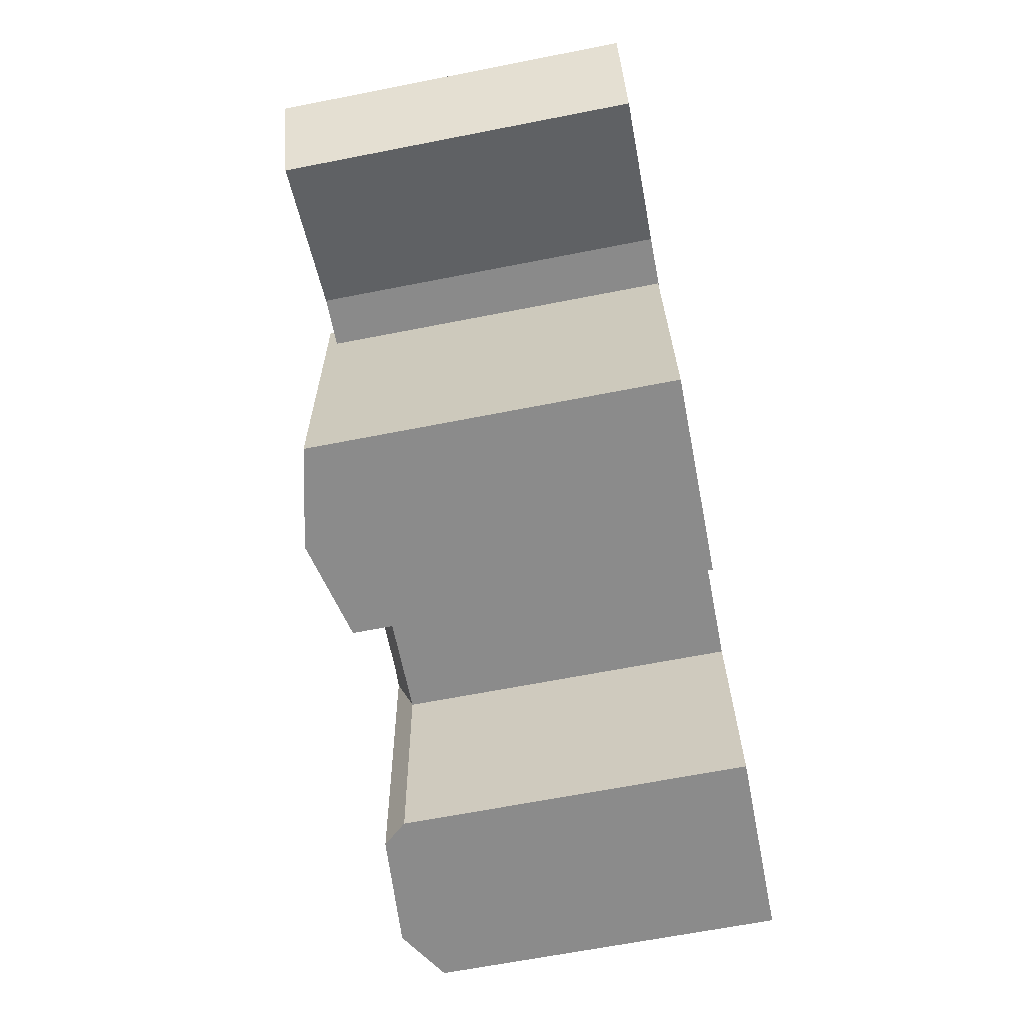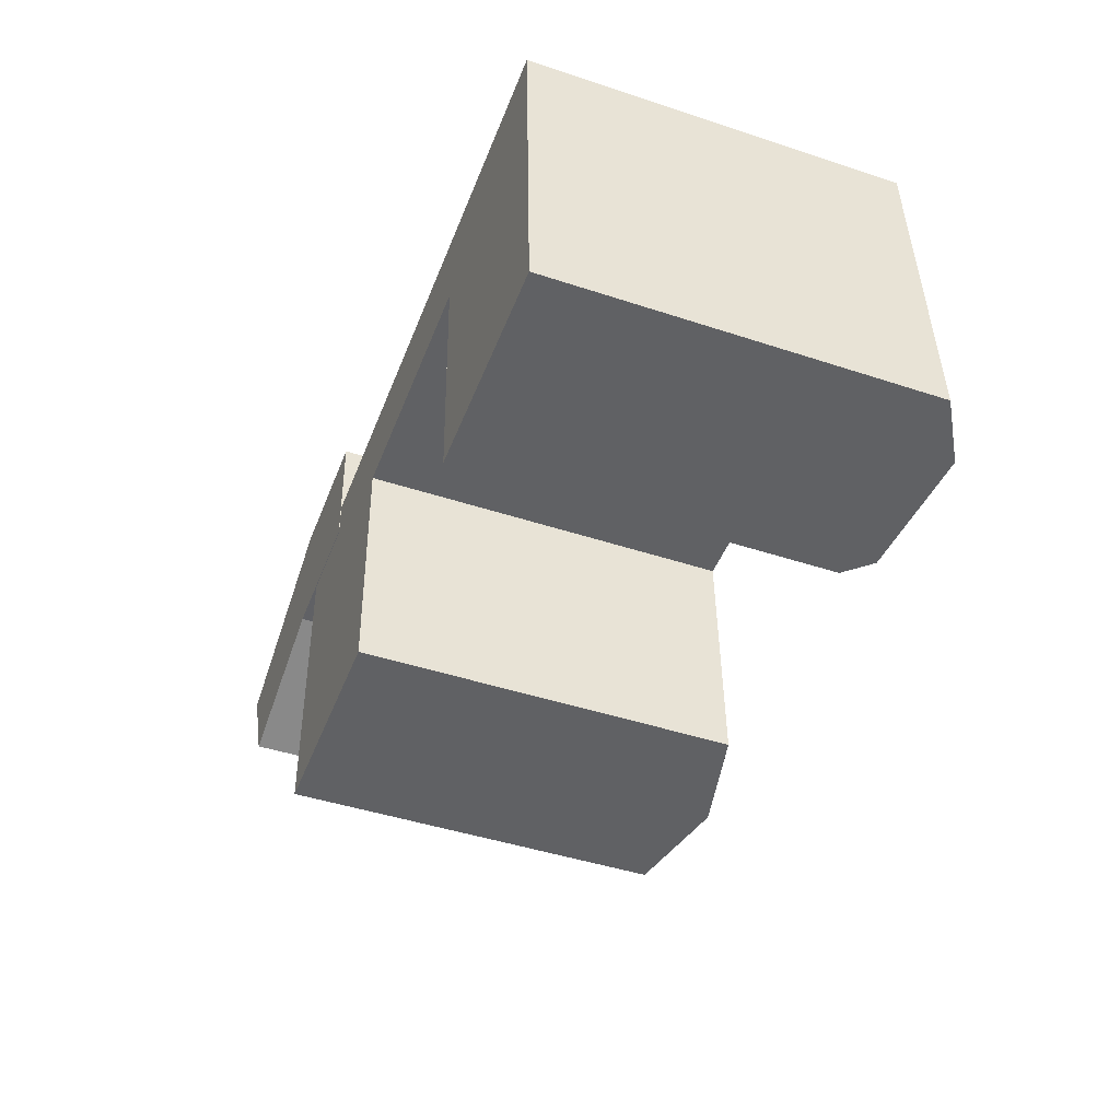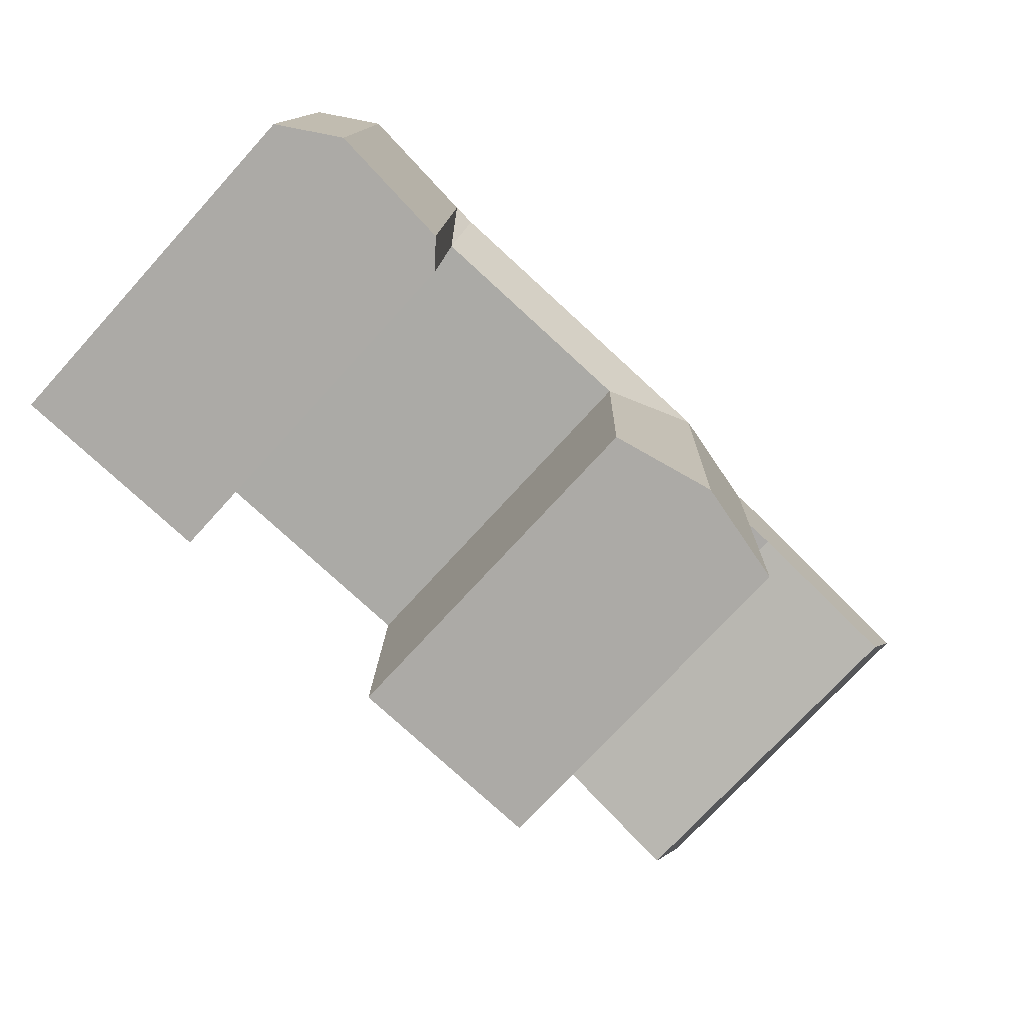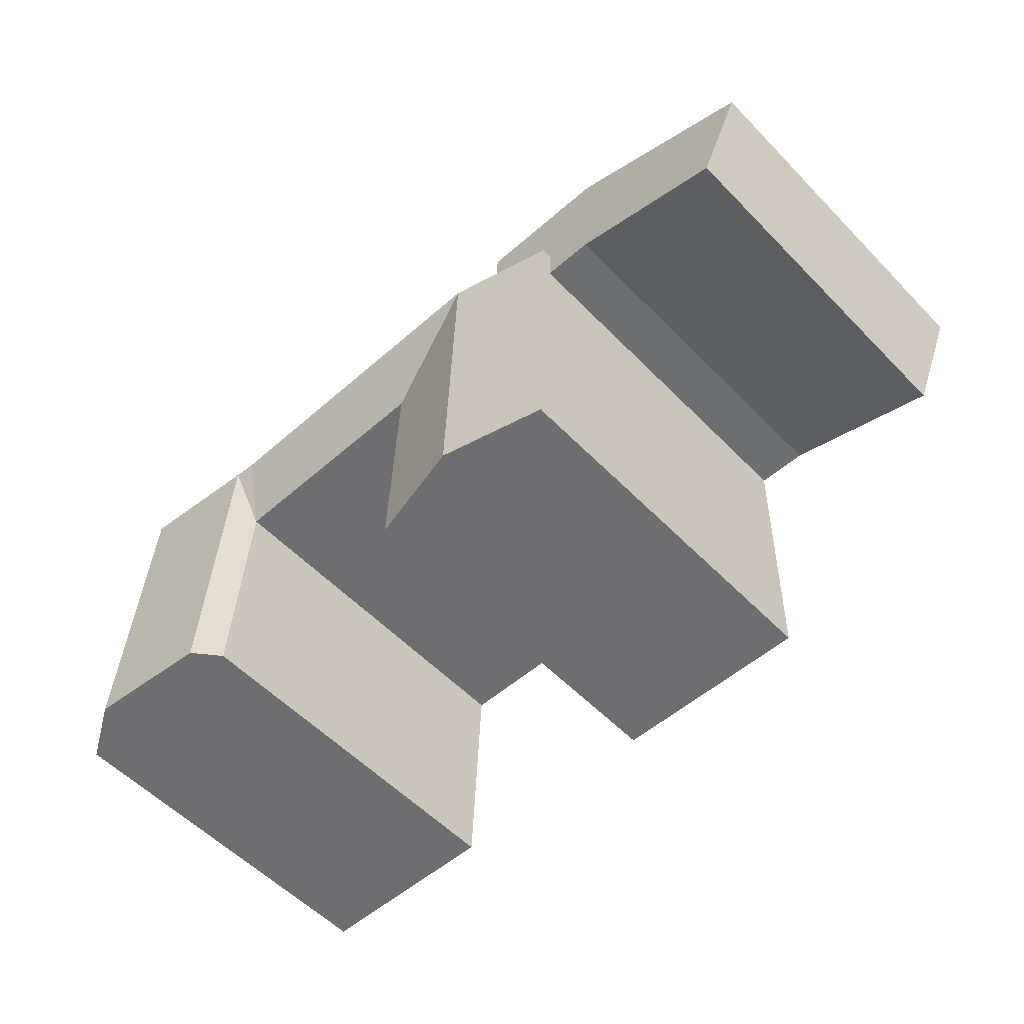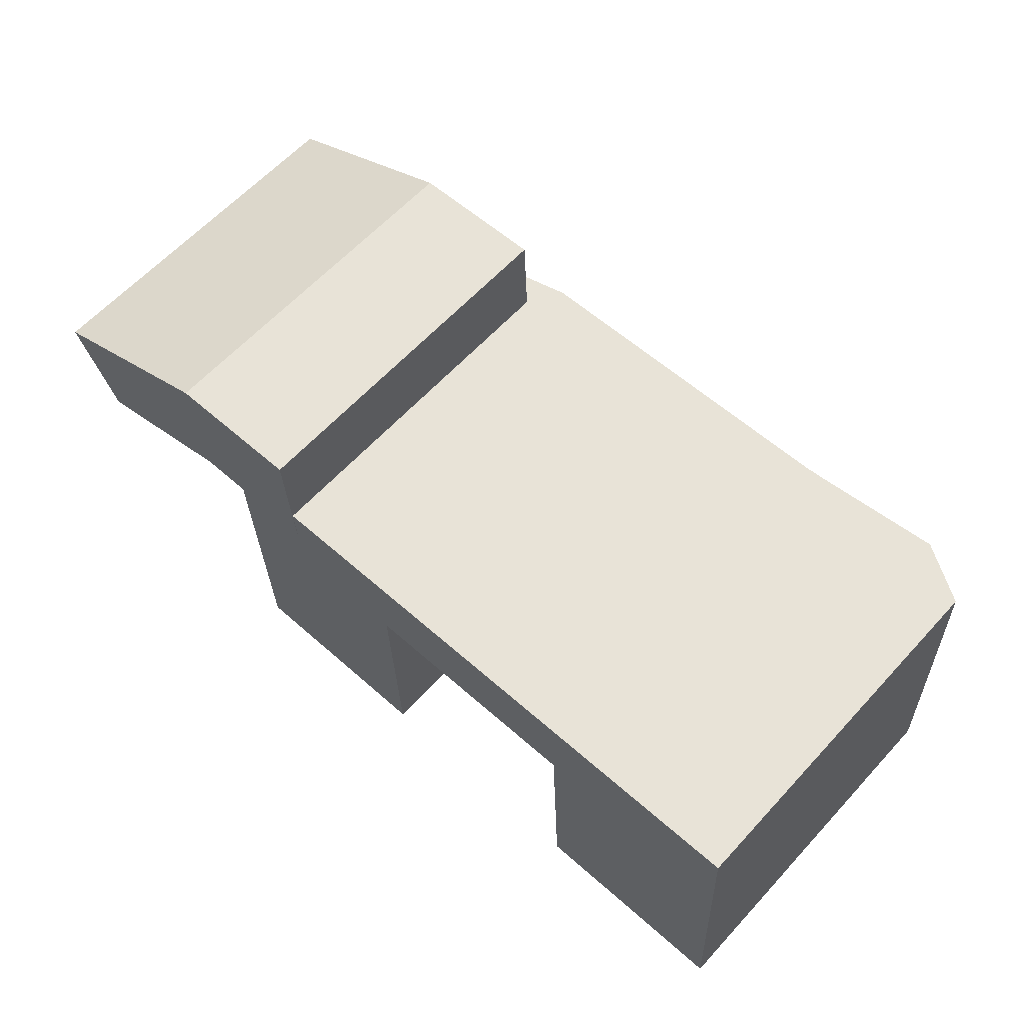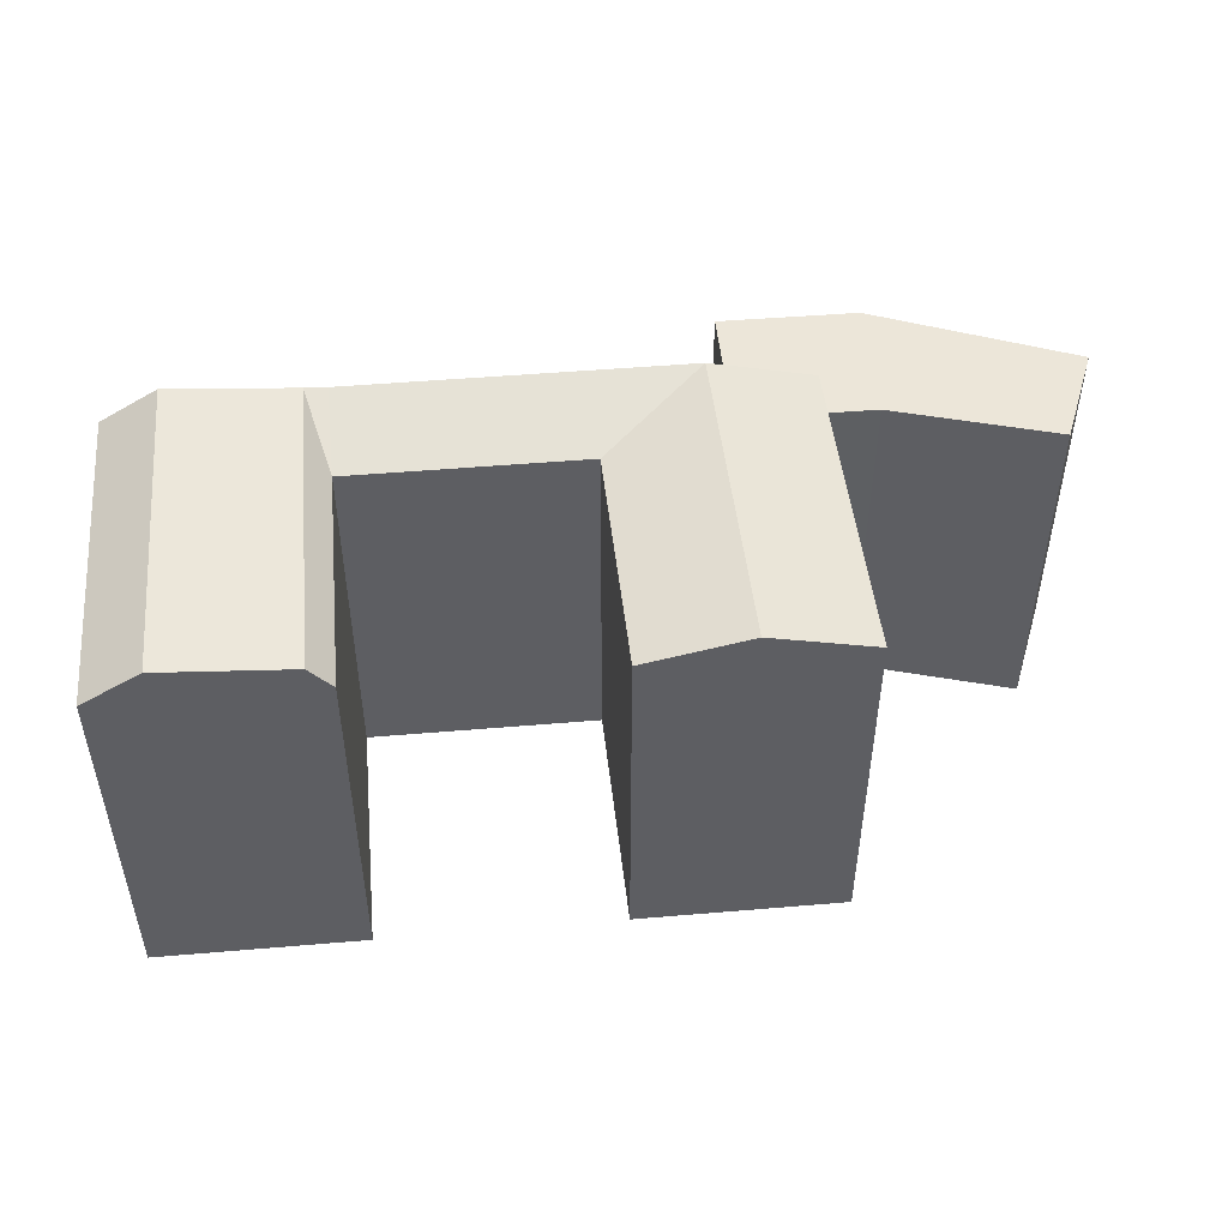
<metadata>
{"format":"obj","ext":"obj","renderer":"f3d","projection":"perspective","resolution":1024,"background":"white","views":[{"elev":-66.4,"azim":-78.9,"up":"+Z"},{"elev":-44.7,"azim":69.0,"up":"+Z"},{"elev":-74.4,"azim":137.6,"up":"+Z"},{"elev":-56.5,"azim":-136.6,"up":"+Z"},{"elev":62.3,"azim":42.5,"up":"+Z"},{"elev":48.9,"azim":171.9,"up":"+Y"}]}
</metadata>
<code>
v  50.8 24.3 1.692
v  54.25 -1.136e-16 1.856
v  54.25 22.18 1.855
v  43.2 23.71 1.332
v  41.86 23.64 1.268
v  27.85 23.64 0.6046
v  21.58 23.64 0.3076
v  50.8 -1.036e-16 1.692
v  43.2 -8.159e-17 1.332
v  15.31 22.18 0.01064
v  41.86 -7.769e-17 1.269
v  27.85 -3.707e-17 0.6053
v  15.31 -6.944e-19 0.01134
v  21.58 -1.888e-17 0.3083
v  55.18 22.18 -17.74
v  44.13 23.71 -18.27
v  51.73 24.3 -17.9
v  42.79 22.18 -18.33
v  55.18 1.086e-15 -17.74
v  42.79 1.122e-15 -18.33
v  51.73 1.096e-15 -17.9
v  44.13 1.118e-15 -18.26
v  15.88 22.18 -19.61
v  22.15 1.182e-15 -19.31
v  15.88 1.201e-15 -19.61
v  28.42 1.164e-15 -19.01
v  28.42 22.18 -19.01
v  22.15 23.64 -19.31
v  54.5 2.096e-16 -3.423
v  54.5 22.18 -3.423
v  15.46 22.18 -5.272
v  15.46 3.228e-16 -5.271
v  42.11 22.18 -4.01
v  42.11 2.455e-16 -4.009
v  28 22.18 -4.678
v  28 2.864e-16 -4.677
v  2.679 -0.03 -5.821
v  1.408 21.55 -3.059
v  2.68 21.55 -5.822
v  0.0004593 21.55 -0.000683
v  0 -0.03 -1.837e-18
v  1.407 -0.03 -3.058
v  20.41 21.55 -2.053
v  20.3 -0.03 0.2941
v  20.41 -0.03 -2.053
v  20.03 -0.03 5.852
v  20.3 21.55 0.2934
v  20.03 21.55 5.851
v  12.3 21.55 -2.482
v  12.3 -0.03 -2.482
v  11.76 21.55 5.414
v  11.76 -0.03 5.414
v  43.45 23.71 -3.946
v  51.05 24.3 -3.587
v  21.73 23.64 -4.975
g defaultobject
f 1 2 3
f 2 1 4
f 2 4 5
f 2 5 6
f 2 6 7
f 2 7 8
f 8 7 9
f 9 7 10
f 9 10 11
f 11 10 12
f 12 10 13
f 12 13 14
f 15 16 17
f 16 15 18
f 18 15 19
f 18 19 20
f 20 19 21
f 20 21 22
f 23 24 25
f 24 23 26
f 26 23 27
f 27 23 28
f 15 29 19
f 29 15 2
f 2 15 30
f 2 30 3
f 25 31 23
f 31 25 10
f 10 25 13
f 13 25 32
f 33 20 34
f 20 33 18
f 26 35 36
f 35 26 27
f 35 34 36
f 34 35 33
f 37 38 39
f 38 37 40
f 40 37 41
f 41 37 42
f 43 44 45
f 44 43 46
f 46 43 47
f 46 47 48
f 49 45 50
f 45 49 43
f 39 50 37
f 50 39 49
f 46 51 52
f 51 46 48
f 52 40 41
f 40 52 51
f 8 29 2
f 29 8 9
f 29 9 11
f 29 11 12
f 29 12 14
f 29 14 13
f 29 13 34
f 34 13 36
f 36 13 32
f 36 32 26
f 26 32 25
f 26 25 24
f 34 19 29
f 19 34 22
f 22 34 20
f 19 22 21
f 52 44 46
f 44 52 45
f 45 52 50
f 50 52 41
f 50 41 37
f 37 41 42
f 18 53 16
f 53 18 33
f 53 33 4
f 16 54 17
f 54 16 53
f 54 53 1
f 1 53 4
f 17 30 15
f 30 17 54
f 30 54 3
f 3 54 1
f 23 55 28
f 55 23 31
f 55 31 7
f 7 31 10
f 28 35 27
f 35 28 55
f 35 55 7
f 33 6 5
f 6 33 35
f 6 35 7
f 4 33 5
f 38 49 39
f 49 38 40
f 49 40 51
f 49 51 43
f 43 51 47
f 47 51 48

</code>
